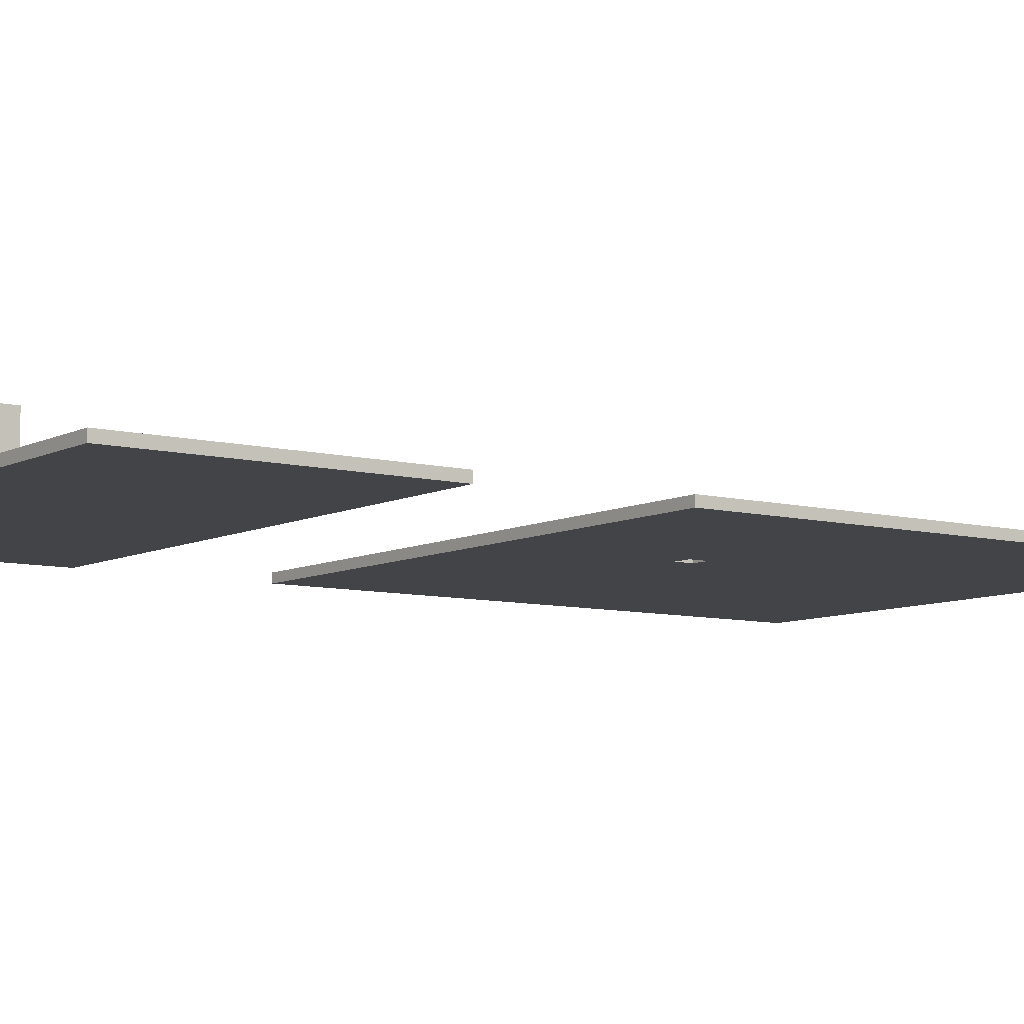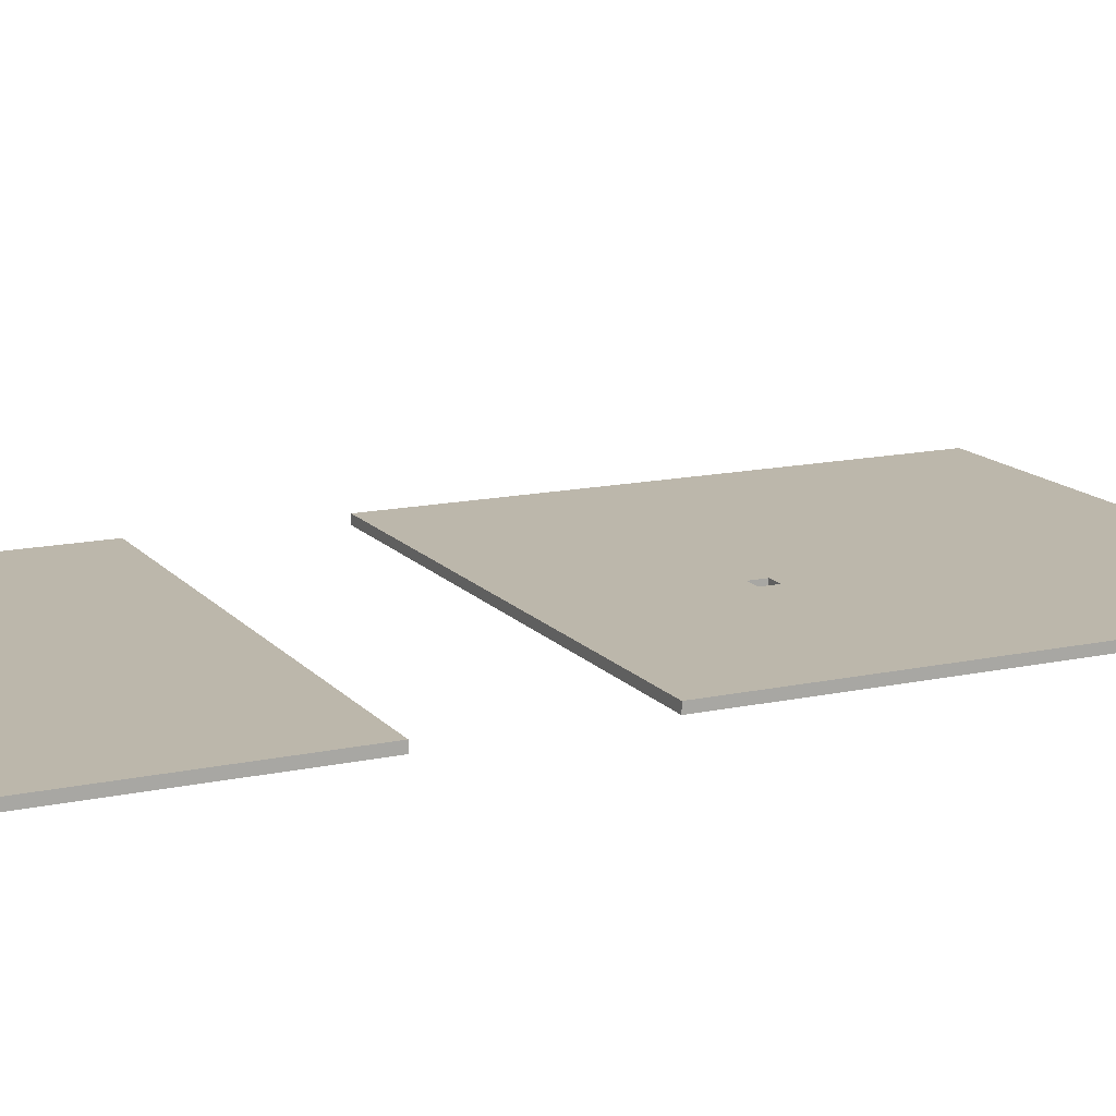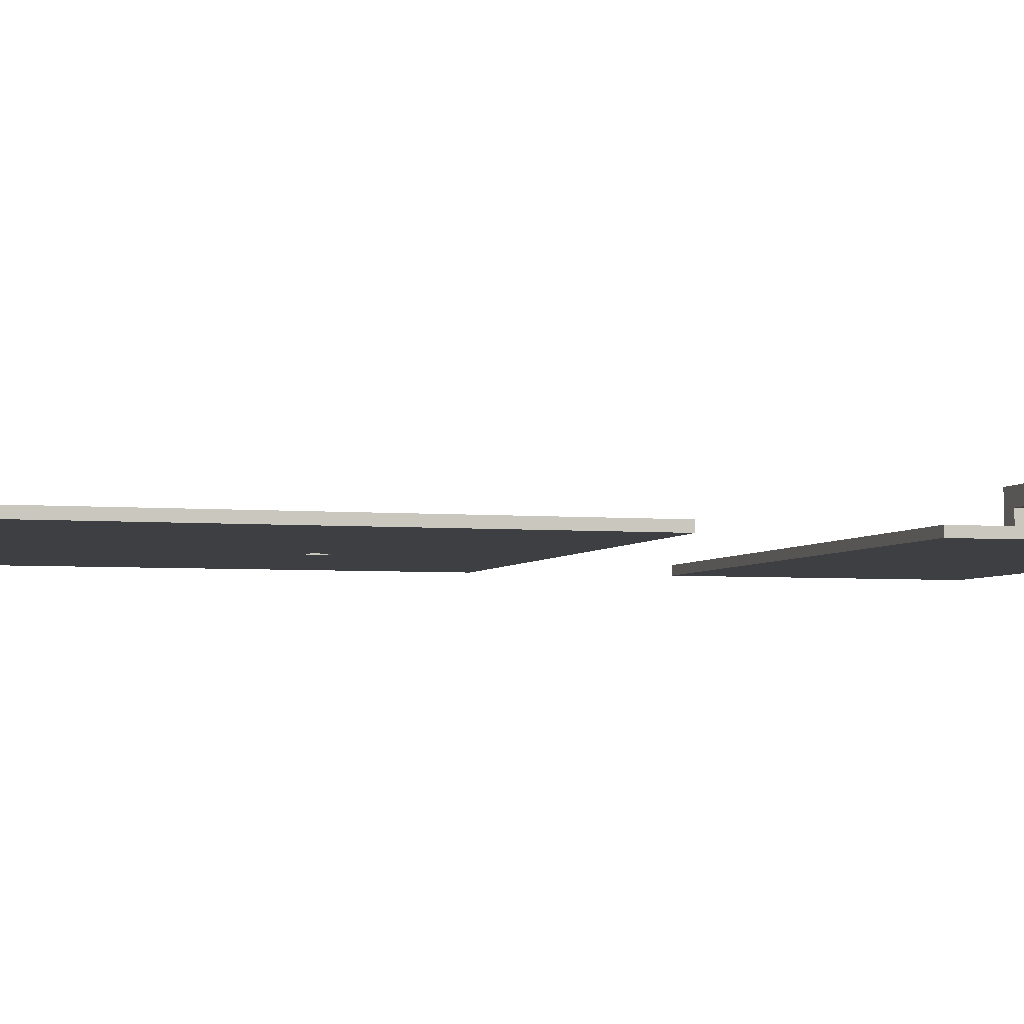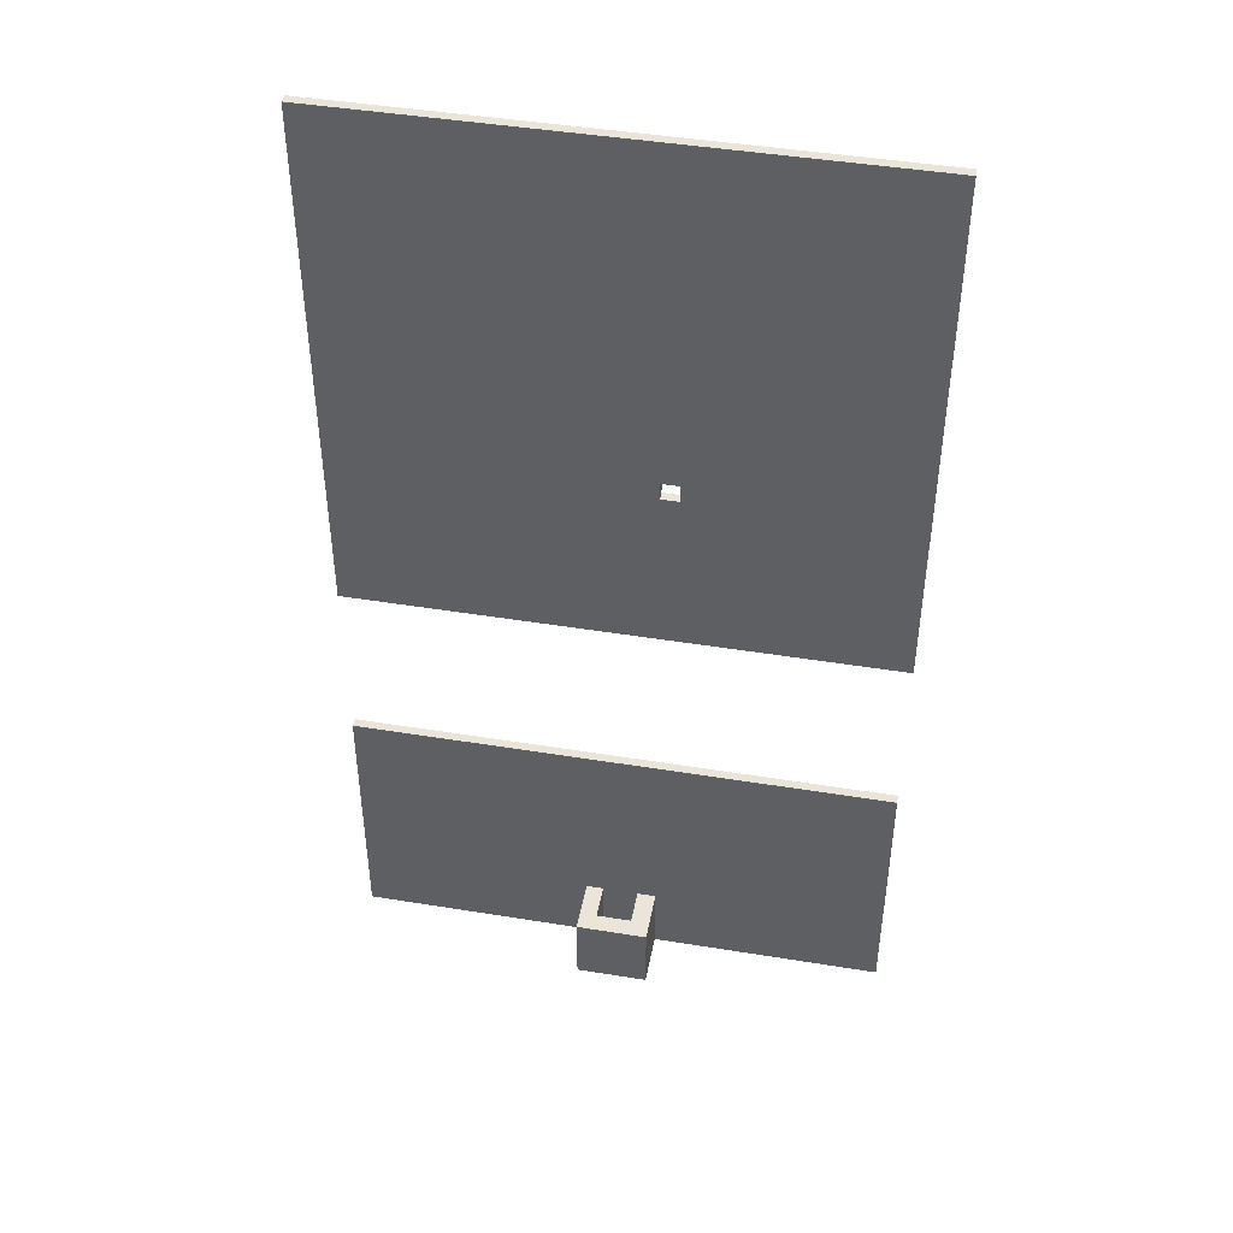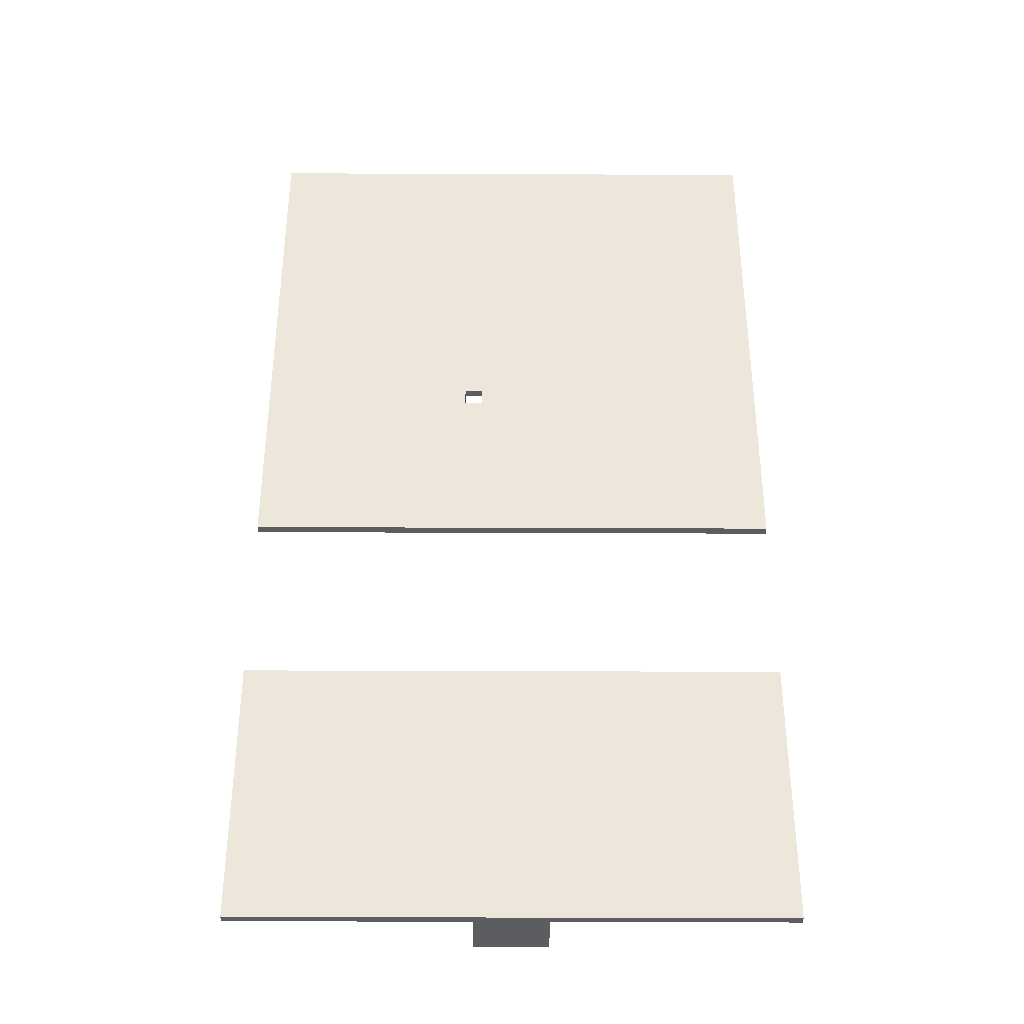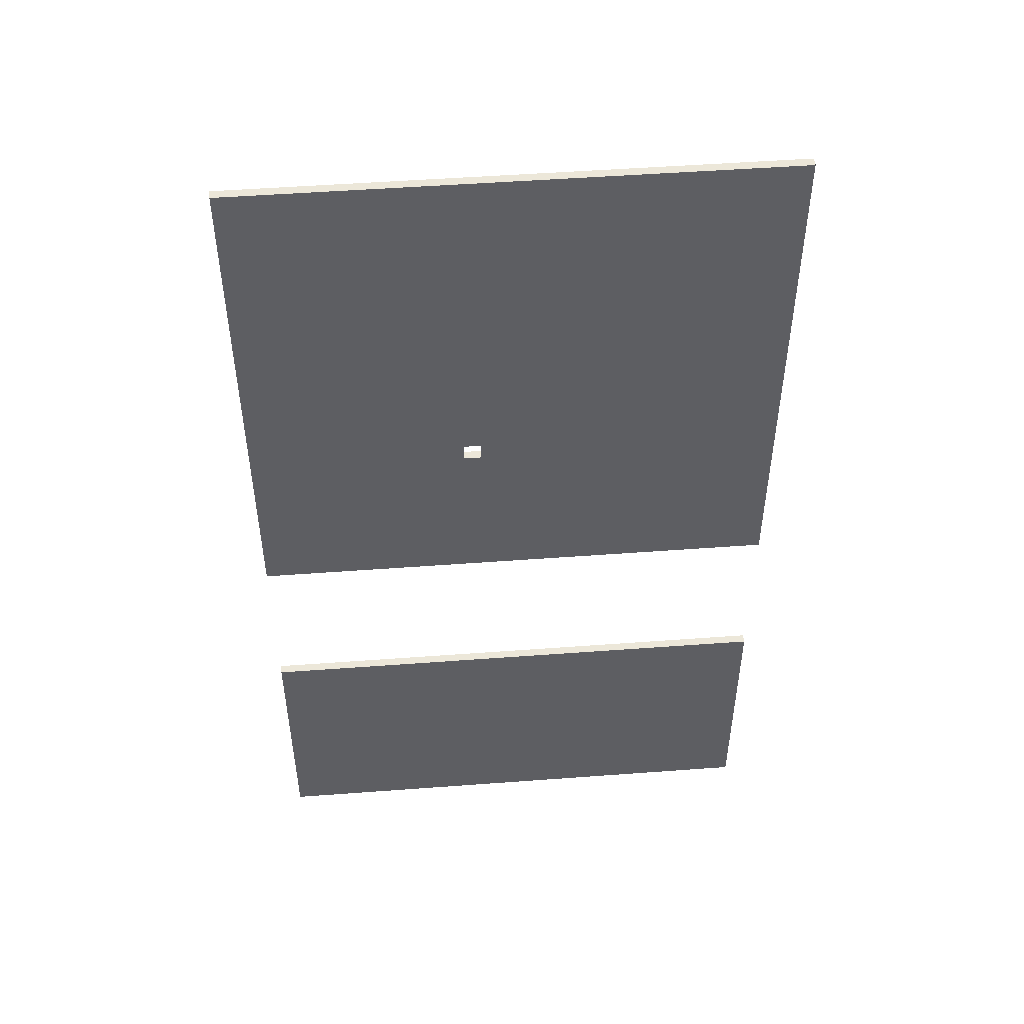
<metadata>
{"format":"obj","ext":"obj","renderer":"f3d","projection":"perspective","resolution":1024,"background":"white","views":[{"elev":-8.0,"azim":-125.8,"up":"+Y"},{"elev":14.3,"azim":-115.4,"up":"+Y"},{"elev":-4.1,"azim":73.1,"up":"+Y"},{"elev":45.0,"azim":-169.3,"up":"+Z"},{"elev":-37.2,"azim":-0.3,"up":"+Z"},{"elev":50.1,"azim":-4.7,"up":"+Z"}]}
</metadata>
<code>
g Body1
v -3486 0 -4.199e+04
v -3486 2000 -4.199e+04
v -3486 2000 -4.551e+04
v -3486 0 -4.551e+04
v -5486 2000 -4.199e+04
v -5486 2000 -4.551e+04
v -5486 0 -4.199e+04
v -5486 0 -4.551e+04
v -2529 0 -4.199e+04
v -2529 3000 -4.199e+04
v -6529 3000 -4.199e+04
v -6529 0 -4.199e+04
v -6529 0 -4.599e+04
v -6529 3000 -4.599e+04
v -2529 0 -4.599e+04
v -2529 3000 -4.599e+04
v -1.95e+04 0 -4.599e+04
v -1.95e+04 0 -3.099e+04
v 1.05e+04 0 -3.099e+04
v 1.05e+04 0 -4.599e+04
v 1.05e+04 -500 -3.099e+04
v 1.05e+04 -500 -4.599e+04
v -1.95e+04 -500 -4.599e+04
v -1.95e+04 -500 -3.099e+04
f 1 2 4
f 4 2 3
f 2 5 3
f 3 5 6
f 5 7 6
f 6 7 8
f 8 4 6
f 6 4 3
f 7 5 12
f 12 5 11
f 11 5 10
f 10 5 2
f 10 2 9
f 9 2 1
f 13 12 14
f 14 12 11
f 9 15 10
f 10 15 16
f 10 16 11
f 11 16 14
f 15 9 20
f 20 9 19
f 19 9 1
f 19 1 7
f 7 1 8
f 8 1 4
f 19 7 18
f 18 7 12
f 18 12 17
f 17 12 13
f 20 19 22
f 22 19 21
f 20 22 15
f 15 22 23
f 15 23 13
f 13 23 17
f 14 16 13
f 13 16 15
f 18 17 24
f 24 17 23
f 19 18 21
f 21 18 24
f 24 23 21
f 21 23 22
g Body4
v -6390 0 -1.037e+04
v -6390 0 -1.137e+04
v -6390 -500 -1.137e+04
v -6390 -500 -1.037e+04
v -7390 0 -1.137e+04
v -7390 -500 -1.137e+04
v -7390 0 -1.037e+04
v -7390 -500 -1.037e+04
v 1.05e+04 0 -2.099e+04
v 1.05e+04 0 9007
v 1.05e+04 -500 9007
v 1.05e+04 -500 -2.099e+04
v -1.95e+04 0 -2.099e+04
v -1.95e+04 -500 -2.099e+04
v -1.95e+04 0 9007
v -1.95e+04 -500 9007
f 25 26 28
f 28 26 27
f 26 29 27
f 27 29 30
f 29 31 30
f 30 31 32
f 31 25 32
f 32 25 28
f 33 34 36
f 36 34 35
f 37 33 38
f 38 33 36
f 39 37 40
f 40 37 38
f 34 39 35
f 35 39 40
f 25 33 26
f 26 33 37
f 26 37 29
f 29 37 31
f 31 37 39
f 31 39 25
f 25 39 34
f 25 34 33
f 27 36 28
f 28 36 35
f 28 35 40
f 36 27 38
f 38 27 30
f 38 30 32
f 38 32 40
f 40 32 28

</code>
